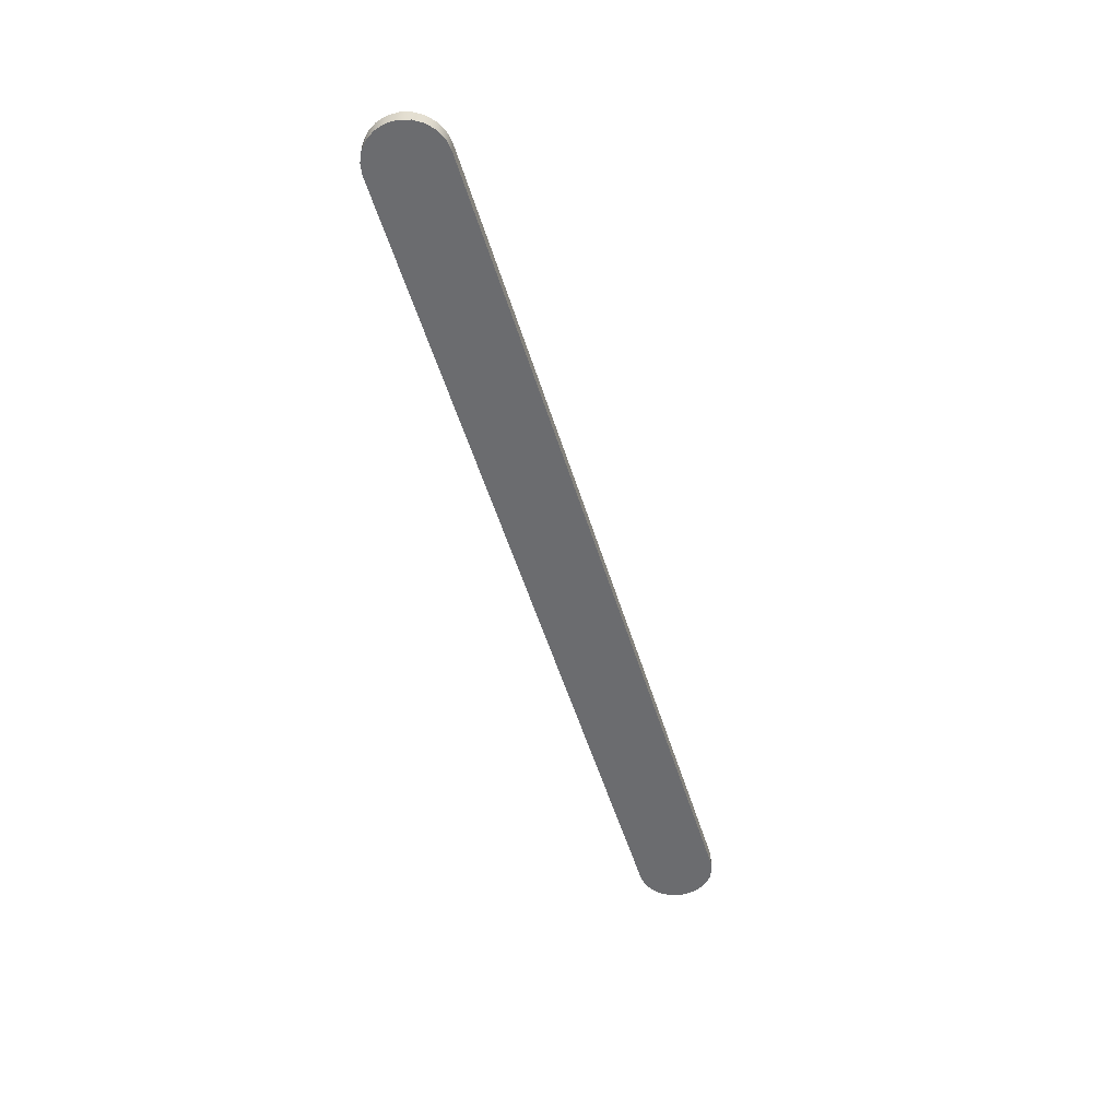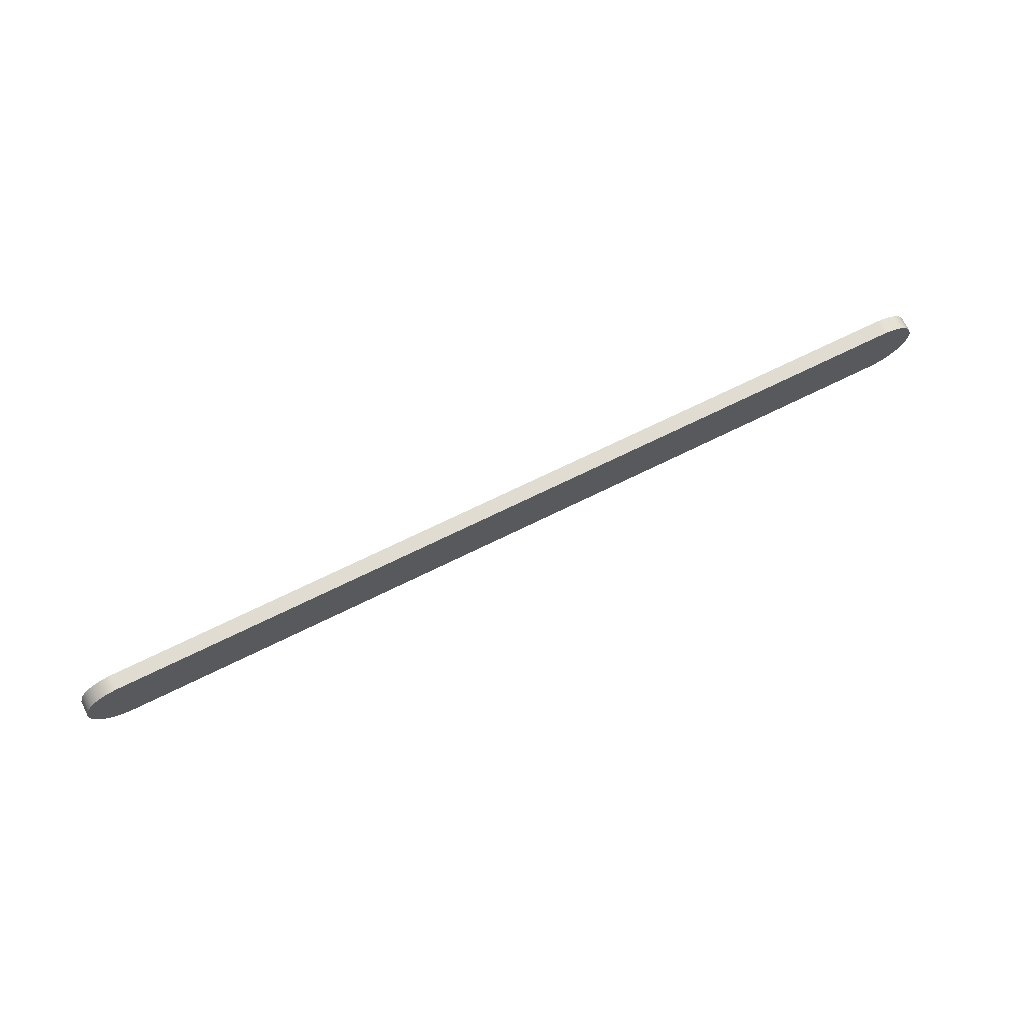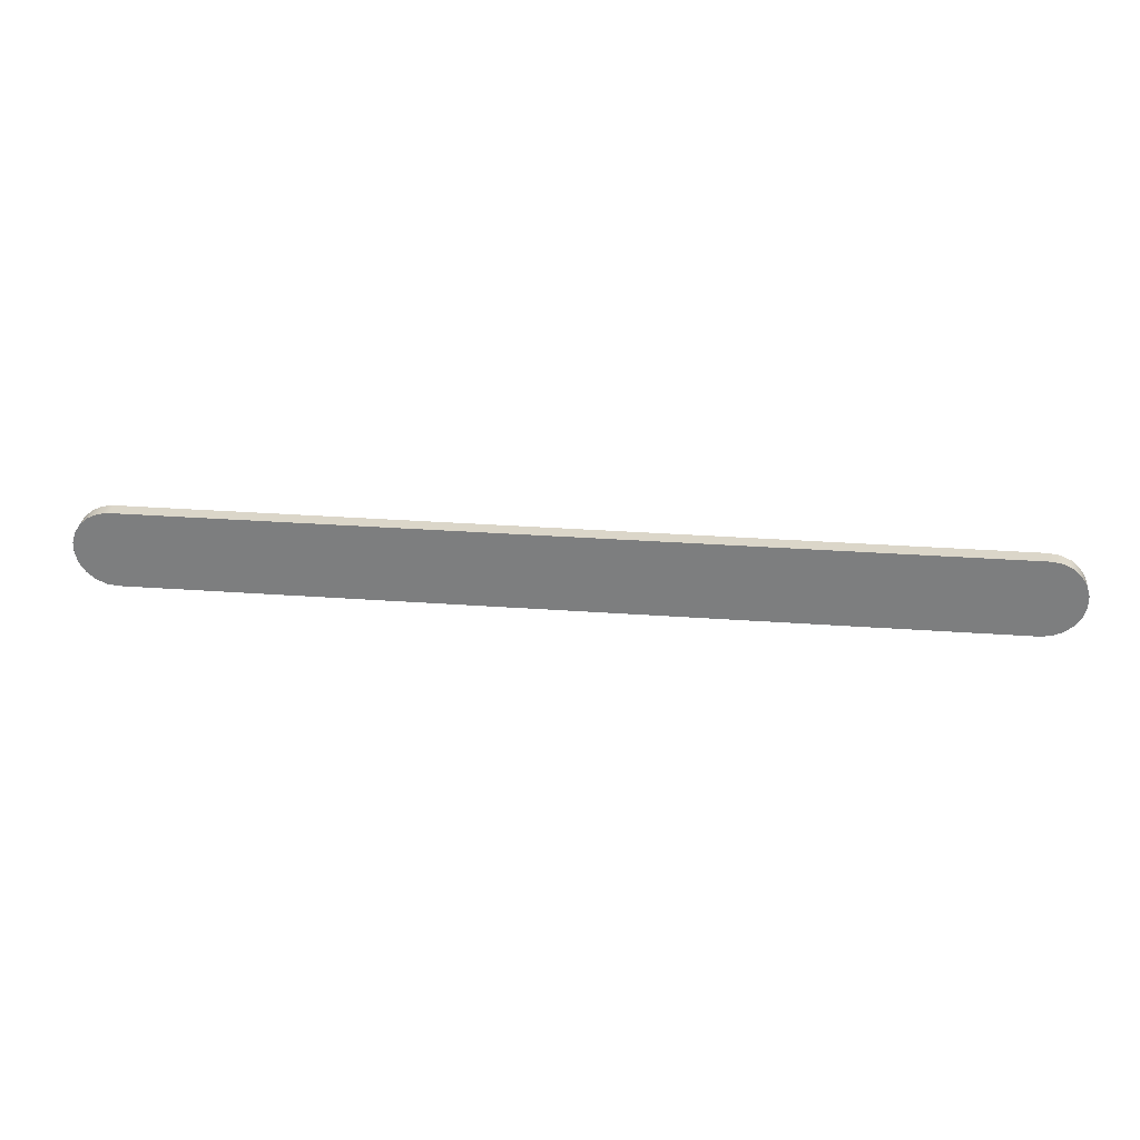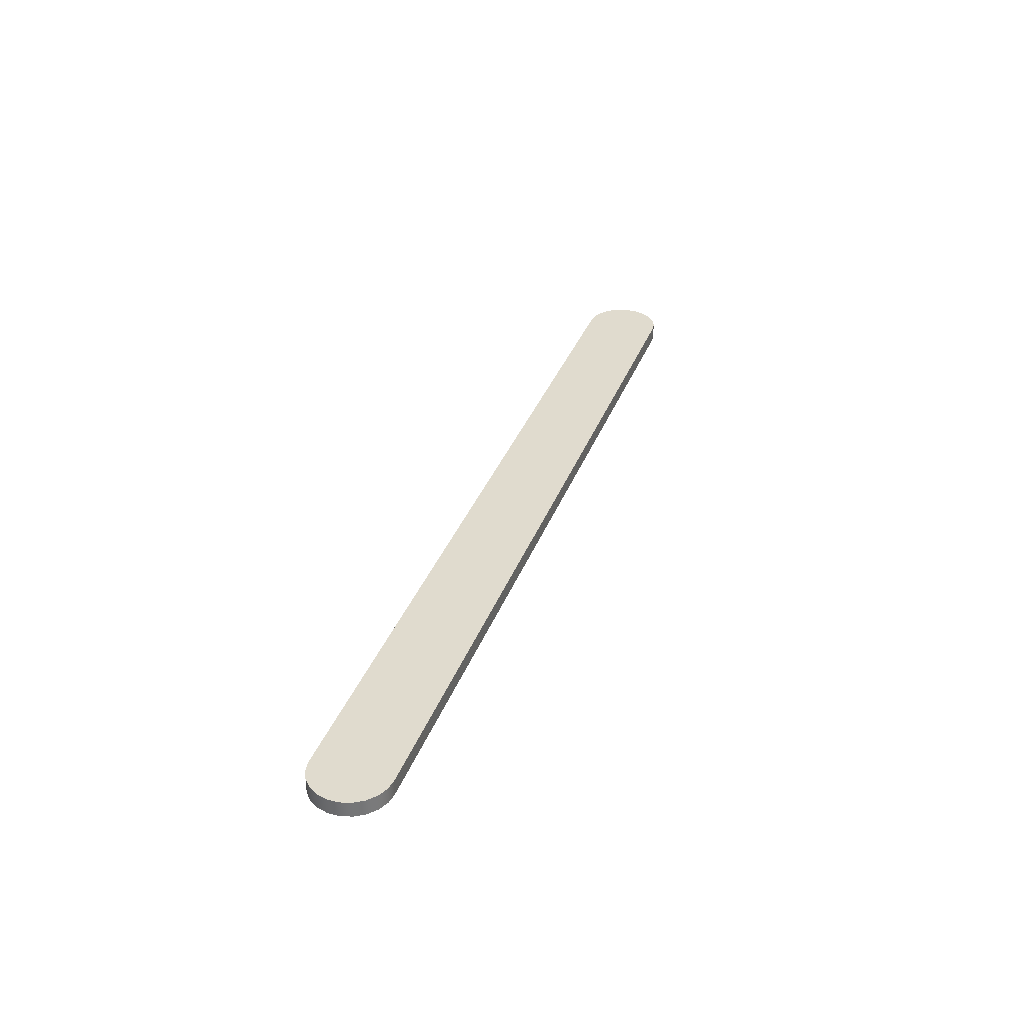
<metadata>
{"format":"obj","ext":"obj","renderer":"f3d","projection":"perspective","resolution":1024,"background":"white","views":[{"elev":-53.7,"azim":107.0,"up":"+Y"},{"elev":69.1,"azim":-26.4,"up":"+Z"},{"elev":29.8,"azim":6.1,"up":"+Z"},{"elev":33.7,"azim":108.5,"up":"+Y"}]}
</metadata>
<code>
v -0.8525 0 -0.09655
v -1.952 0 -0.09655
v -1.952 0.02 -0.09655
v -0.8525 0.02 -0.09655
v -0.8517 0 0.003449
v -0.8377 0 0.001234
v -0.8249 0 -0.00482
v -0.8143 0 -0.01423
v -0.8067 0 -0.02623
v -0.8029 0 -0.03987
v -0.803 0 -0.05404
v -0.8071 0 -0.06761
v -0.8148 0 -0.07949
v -0.8256 0 -0.08872
v -0.8385 0 -0.09456
v -0.8525 0 -0.09655
v -0.8525 0.02 -0.09655
v -0.8385 0.02 -0.09456
v -0.8256 0.02 -0.08872
v -0.8148 0.02 -0.07949
v -0.8071 0.02 -0.06761
v -0.803 0.02 -0.05404
v -0.8029 0.02 -0.03987
v -0.8067 0.02 -0.02623
v -0.8143 0.02 -0.01423
v -0.8249 0.02 -0.00482
v -0.8377 0.02 0.001234
v -0.8517 0.02 0.003449
v -1.952 0 0.003449
v -0.8517 0 0.003449
v -0.8517 0.02 0.003449
v -1.952 0.02 0.003449
v -1.952 0 -0.09655
v -1.966 0 -0.09453
v -1.979 0 -0.08861
v -1.989 0 -0.07929
v -1.997 0 -0.06732
v -2.001 0 -0.05367
v -2.001 0 -0.03943
v -1.997 0 -0.02578
v -1.989 0 -0.01381
v -1.979 0 -0.004488
v -1.966 0 0.001424
v -1.952 0 0.003449
v -1.952 0.02 0.003449
v -1.966 0.02 0.001424
v -1.979 0.02 -0.004488
v -1.989 0.02 -0.01381
v -1.997 0.02 -0.02578
v -2.001 0.02 -0.03943
v -2.001 0.02 -0.05367
v -1.997 0.02 -0.06732
v -1.989 0.02 -0.07929
v -1.979 0.02 -0.08861
v -1.966 0.02 -0.09453
v -1.952 0.02 -0.09655
v -1.952 0.02 -0.09655
v -1.966 0.02 -0.09453
v -1.979 0.02 -0.08861
v -1.989 0.02 -0.07929
v -1.997 0.02 -0.06732
v -2.001 0.02 -0.05367
v -2.001 0.02 -0.03943
v -1.997 0.02 -0.02578
v -1.989 0.02 -0.01381
v -1.979 0.02 -0.004488
v -1.966 0.02 0.001424
v -1.952 0.02 0.003449
v -0.8517 0.02 0.003449
v -0.8377 0.02 0.001234
v -0.8249 0.02 -0.00482
v -0.8143 0.02 -0.01423
v -0.8067 0.02 -0.02623
v -0.8029 0.02 -0.03987
v -0.803 0.02 -0.05404
v -0.8071 0.02 -0.06761
v -0.8148 0.02 -0.07949
v -0.8256 0.02 -0.08872
v -0.8385 0.02 -0.09456
v -0.8525 0.02 -0.09655
v -1.952 0 0.003449
v -1.966 0 0.001424
v -1.979 0 -0.004488
v -1.989 0 -0.01381
v -1.997 0 -0.02578
v -2.001 0 -0.03943
v -2.001 0 -0.05367
v -1.997 0 -0.06732
v -1.989 0 -0.07929
v -1.979 0 -0.08861
v -1.966 0 -0.09453
v -1.952 0 -0.09655
v -0.8525 0 -0.09655
v -0.8385 0 -0.09456
v -0.8256 0 -0.08872
v -0.8148 0 -0.07949
v -0.8071 0 -0.06761
v -0.803 0 -0.05404
v -0.8029 0 -0.03987
v -0.8067 0 -0.02623
v -0.8143 0 -0.01423
v -0.8249 0 -0.00482
v -0.8377 0 0.001234
v -0.8517 0 0.003449
g 721c0b67-e2c0-11ea-9d5b-54bf646e7e1f
f 1 2 4
f 4 2 3
g 721c3286-e2c0-11ea-b10e-54bf646e7e1f
f 28 5 27
f 27 5 6
f 27 6 26
f 26 6 7
f 26 7 25
f 25 7 8
f 25 8 24
f 24 8 9
f 24 9 23
f 23 9 10
f 23 10 22
f 22 10 11
f 22 11 21
f 21 11 12
f 21 12 20
f 20 12 13
f 20 13 19
f 19 13 14
f 19 14 18
f 18 14 15
f 18 15 17
f 17 15 16
g 721c5986-e2c0-11ea-a6f9-54bf646e7e1f
f 29 30 32
f 32 30 31
g 721f18e2-e2c0-11ea-9b4a-54bf646e7e1f
f 56 33 55
f 55 33 34
f 55 34 54
f 54 34 35
f 54 35 53
f 53 35 36
f 53 36 52
f 52 36 37
f 52 37 51
f 51 37 38
f 51 38 50
f 50 38 39
f 50 39 49
f 49 39 40
f 49 40 48
f 48 40 41
f 48 41 47
f 47 41 42
f 47 42 46
f 46 42 43
f 46 43 45
f 45 43 44
g 721f3ff6-e2c0-11ea-9447-54bf646e7e1f
f 58 59 57
f 57 59 60
f 57 60 61
f 61 62 57
f 57 62 63
f 57 63 68
f 68 63 64
f 68 64 65
f 65 66 68
f 68 66 67
f 57 68 80
f 80 68 69
f 80 69 74
f 74 69 73
f 73 69 72
f 72 69 71
f 71 69 70
f 74 75 80
f 80 75 76
f 80 76 77
f 77 78 80
f 80 78 79
g 721f8e1c-e2c0-11ea-8dd1-54bf646e7e1f
f 82 83 81
f 81 83 84
f 81 84 85
f 85 86 81
f 81 86 92
f 81 92 93
f 86 87 92
f 92 87 88
f 92 88 89
f 89 90 92
f 92 90 91
f 94 95 93
f 93 95 96
f 93 96 97
f 97 98 93
f 93 98 99
f 93 99 104
f 104 99 100
f 104 100 101
f 101 102 104
f 104 102 103
f 104 81 93

</code>
